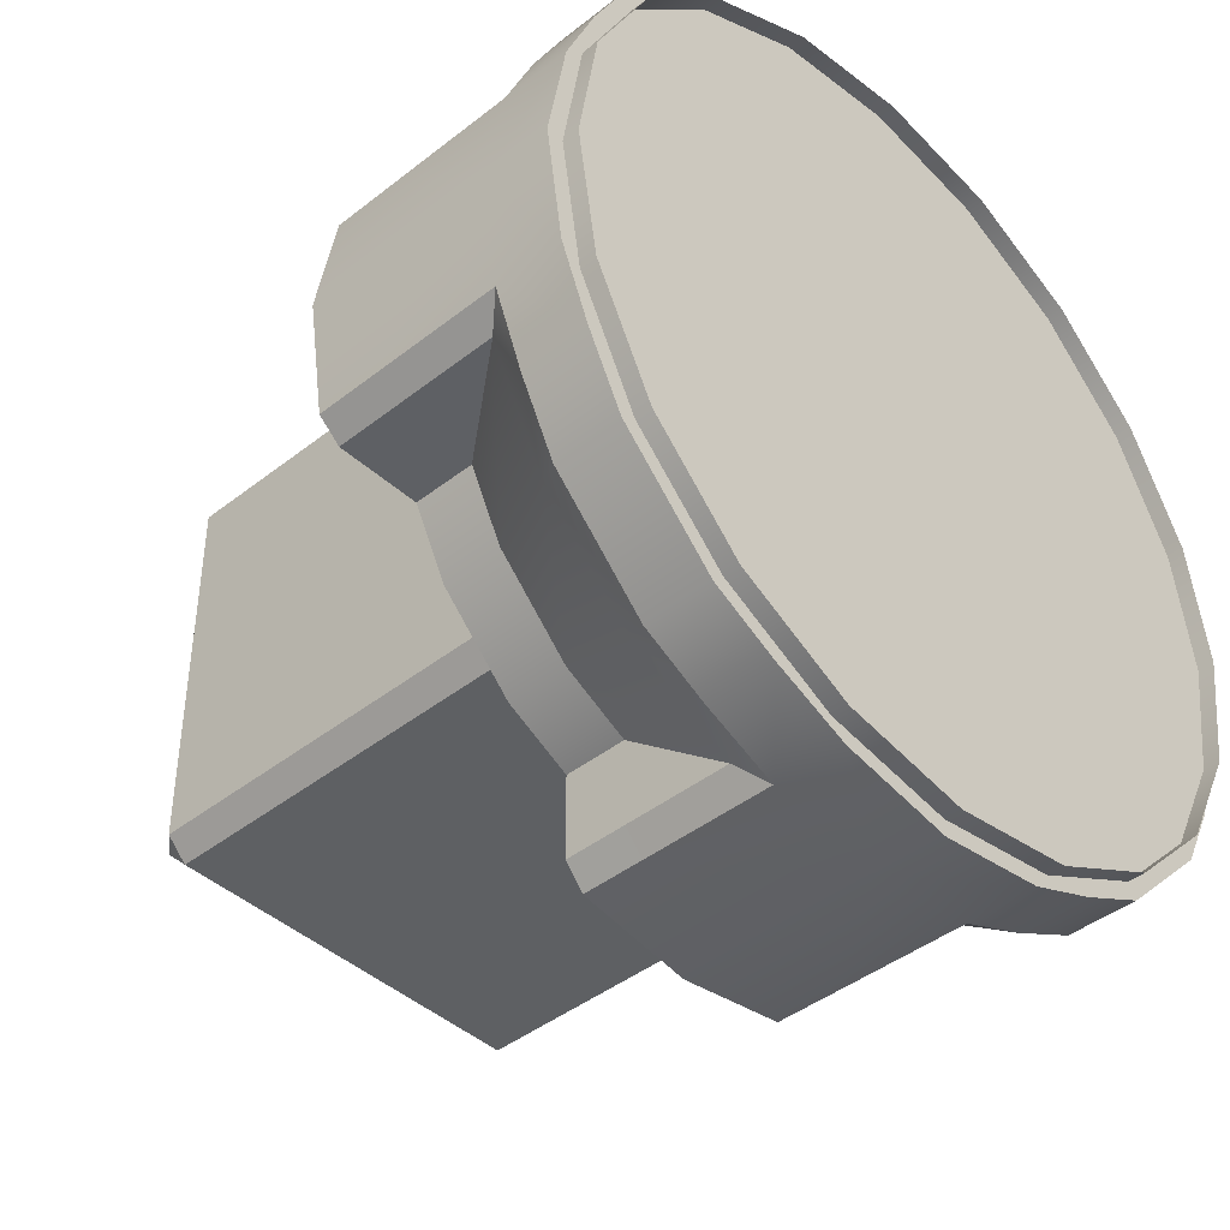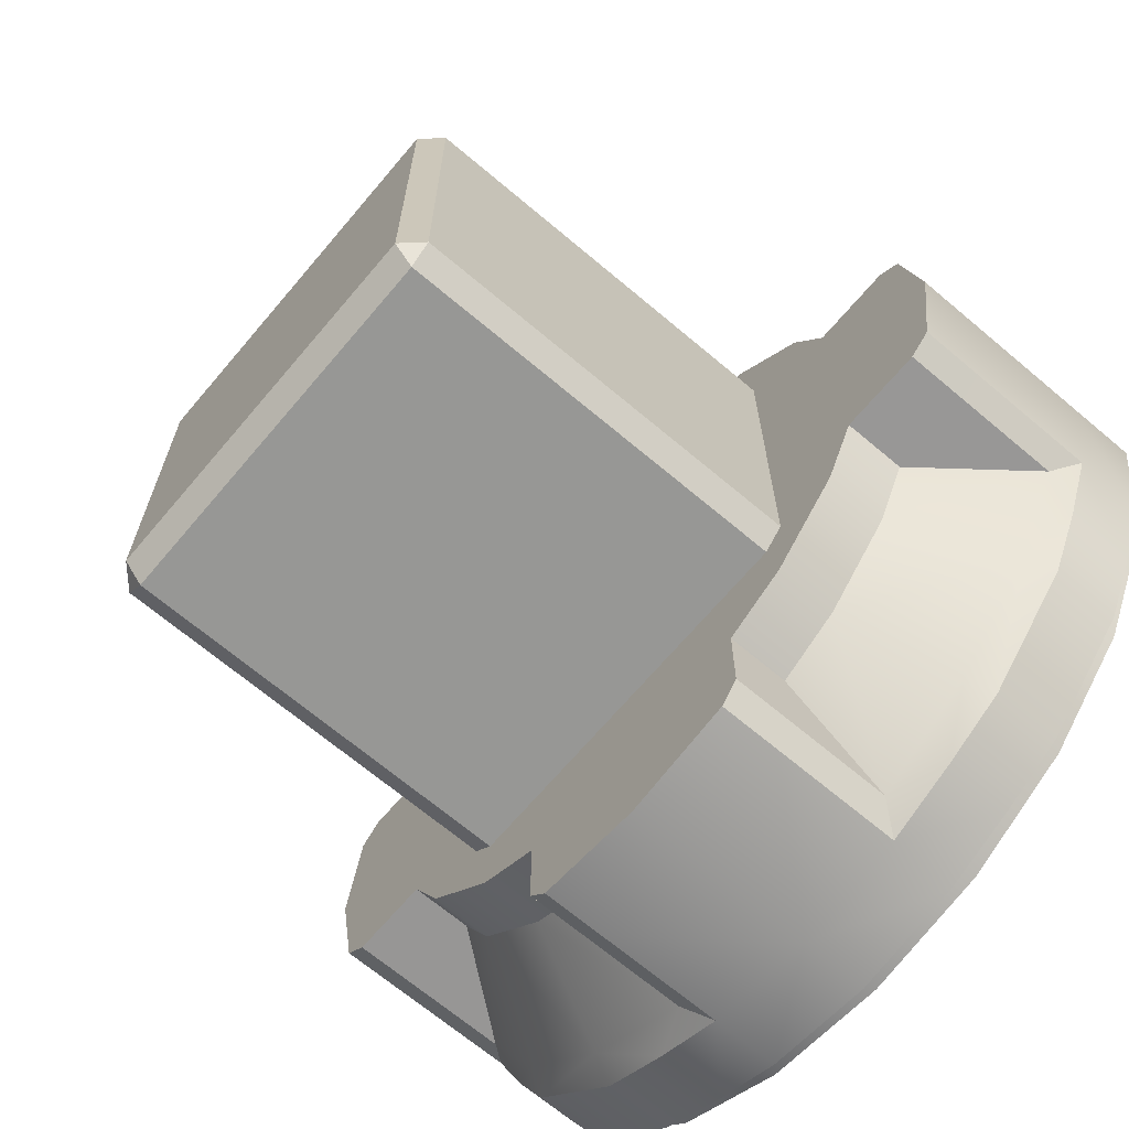
<metadata>
{"format":"obj","ext":"obj","renderer":"f3d","projection":"perspective","resolution":1024,"background":"white","views":[{"elev":-42.6,"azim":133.1,"up":"+Z"},{"elev":-68.1,"azim":49.8,"up":"+Z"}]}
</metadata>
<code>
v -0.9308 1.512 -0.3024
v -0.9308 1.654 -0.3024
v -0.7918 1.654 -0.5753
v -0.7918 1.512 -0.5753
v -0.5753 1.654 -0.7918
v -0.5753 1.512 -0.7918
v -0.9787 1.512 0
v -0.9787 1.654 0
v -0.9308 1.512 0.3024
v -0.9308 1.654 0.3024
v -0.7918 1.512 0.5753
v -0.7918 1.654 0.5753
v -0.5753 1.512 0.7918
v -0.5753 1.654 0.7918
v -0.5753 1.512 -0.7918
v -0.5753 1.654 -0.7918
v -0.3024 1.654 -0.9308
v -0.3024 1.512 -0.9308
v -1.224e-06 1.654 -0.9787
v -1.224e-06 1.512 -0.9787
v 0.3024 1.654 -0.9308
v 0.3024 1.512 -0.9308
v 0.5753 1.654 -0.7918
v 0.5753 1.512 -0.7918
v 0.5753 1.512 -0.7918
v 0.5753 1.654 -0.7918
v 0.7918 1.654 -0.5753
v 0.7918 1.512 -0.5753
v 0.9308 1.654 -0.3024
v 0.9308 1.512 -0.3024
v 0.9787 1.654 0
v 0.9787 1.512 0
v 0.9308 1.654 0.3024
v 0.9308 1.512 0.3024
v 0.7918 1.654 0.5753
v 0.7918 1.512 0.5753
v 0.5753 1.654 0.7918
v 0.5753 1.512 0.7918
v 0.5753 1.512 0.7918
v 0.5753 1.654 0.7918
v 0.3024 1.654 0.9308
v 0.3024 1.512 0.9308
v -1.224e-06 1.654 0.9787
v -1.224e-06 1.512 0.9787
v -0.3024 1.654 0.9308
v -0.3024 1.512 0.9308
v -0.5753 1.654 0.7918
v -0.5753 1.512 0.7918
v -0.7271 1 0.3121
v -6.132e-07 1 0
v -0.6484 1 0.4667
v -0.6484 1 0.4667
v -0.7271 1 0.3121
v -6.132e-07 1 0
v -0.9777 1.614 0.2649
v -0.9094 1.614 0.4308
v -6.132e-07 1.614 0
v -0.8256 1.614 0.5954
v -0.6 1.614 0.821
v -0.4457 1.614 0.8996
v -1.018 1.614 0
v -0.2662 1.614 0.9738
v -6.132e-07 1.614 1.018
v 0.2649 1.614 0.9777
v 0.4308 1.614 0.9094
v 0.5954 1.614 0.8256
v 0.821 1.614 0.6
v 0.8996 1.614 0.4457
v 0.9738 1.614 0.2662
v 1.018 1.614 0
v 0.9777 1.614 -0.2649
v 0.9094 1.614 -0.4308
v 0.8256 1.614 -0.5954
v 0.6 1.614 -0.821
v 0.4457 1.614 -0.8996
v 0.2662 1.614 -0.9738
v -6.132e-07 1.614 -1.018
v -0.2649 1.614 -0.9777
v -0.4308 1.614 -0.9094
v -0.5954 1.614 -0.8256
v -0.821 1.614 -0.6
v -0.8996 1.614 -0.4457
v -0.9738 1.614 -0.2662
v -0.7271 1.146 0.3121
v -0.7271 1 0.3121
v -0.6484 1 0.4667
v -0.6484 1.146 0.4667
v -0.4712 1 0.6439
v -0.4712 1.146 0.6439
v -0.9094 1.614 0.4308
v -0.9094 1.454 0.4308
v -0.8256 1.454 0.5954
v -0.8256 1.614 0.5954
v -0.9776 1.454 0.2656
v -0.9777 1.614 0.2649
v -0.6 1.454 0.821
v -0.6 1.614 0.821
v -1.018 1.454 0
v -0.9776 1.146 0.2656
v -1.018 1.146 0
v -1.018 1.614 0
v -0.9732 1.146 -0.27
v -0.9732 1.454 -0.27
v -0.9738 1.614 -0.2662
v -0.8996 1.614 -0.4457
v -0.8996 1.454 -0.4457
v -0.821 1.454 -0.6
v -0.821 1.614 -0.6
v -0.5954 1.614 -0.8256
v -0.5954 1.454 -0.8256
v -0.9245 1.396 0.3113
v -0.7901 1.392 0.5696
v -0.9094 1.454 0.4308
v -0.9776 1.454 0.2656
v -0.6484 1.146 0.4667
v -0.4712 1.146 0.6439
v -0.5741 1.392 0.7855
v -0.6 1.454 0.821
v -0.8256 1.454 0.5954
v -0.7271 1.146 0.3121
v -0.9776 1 0.2656
v -1.018 1 0
v -6.132e-07 1 0
v -0.7271 1 0.3121
v -0.9243 1 0.3111
v -0.9732 1 -0.27
v -0.92 1 -0.3154
v -0.7228 1 -0.3164
v -0.9243 1.146 0.3111
v -0.9776 1.146 0.2656
v -0.9776 1 0.2656
v -0.9243 1 0.3111
v -0.9245 1.396 0.3113
v -0.9243 1.146 0.3111
v -0.7271 1.146 0.3121
v -0.7271 1.146 0.3121
v -0.9243 1.146 0.3111
v -0.9243 1 0.3111
v -0.7271 1 0.3121
v -1.018 1 0
v -0.9776 1 0.2656
v -0.9776 1.146 0.2656
v -1.018 1.146 0
v -0.9732 1.146 -0.27
v -0.9732 1 -0.27
v -0.9245 1.396 0.3113
v -0.9776 1.454 0.2656
v -0.9776 1.146 0.2656
v -0.9243 1.146 0.3111
v -0.4712 1 0.6439
v -0.6484 1 0.4667
v -6.132e-07 1 0
v -0.3164 1 0.7228
v -0.4712 1 0.6439
v -6.132e-07 1 0
v -0.4712 1 0.6439
v -6.132e-07 1 0
v -0.3164 1 0.7228
v -0.6484 1 0.4667
v -6.132e-07 1 0
v -0.4712 1 0.6439
v -0.27 1.454 0.9732
v -0.2662 1.614 0.9738
v -0.4457 1.614 0.8996
v -0.4457 1.454 0.8996
v -0.6 1.454 0.821
v -0.6 1.614 0.821
v -6.132e-07 1.454 1.018
v -0.27 1.146 0.9732
v -6.132e-07 1.146 1.018
v -6.132e-07 1.614 1.018
v 0.2656 1.146 0.9776
v 0.2656 1.454 0.9776
v 0.2649 1.614 0.9777
v 0.4308 1.614 0.9094
v 0.4308 1.454 0.9094
v 0.5954 1.454 0.8256
v 0.5954 1.614 0.8256
v -0.3164 1.146 0.7228
v -0.4712 1.146 0.6439
v -0.4712 1 0.6439
v -0.3164 1 0.7228
v -0.4457 1.454 0.8996
v -0.6 1.454 0.821
v -0.5741 1.392 0.7855
v -0.3156 1.396 0.9201
v -0.27 1.454 0.9732
v -0.4712 1.146 0.6439
v -0.3164 1.146 0.7228
v -0.3164 1 0.7228
v -6.132e-07 1 0
v -6.132e-07 1 1.018
v -0.3154 1 0.92
v -0.27 1 0.9732
v 0.3121 1 0.7271
v 0.3111 1 0.9243
v 0.2656 1 0.9776
v -0.3154 1.146 0.92
v -0.3154 1 0.92
v -0.27 1 0.9732
v -0.27 1.146 0.9732
v -0.3156 1.396 0.9201
v -0.3164 1.146 0.7228
v -0.3154 1.146 0.92
v -0.3164 1.146 0.7228
v -0.3164 1 0.7228
v -0.3154 1 0.92
v -0.3154 1.146 0.92
v -6.132e-07 1 1.018
v -6.132e-07 1.146 1.018
v -0.27 1.146 0.9732
v -0.27 1 0.9732
v 0.2656 1.146 0.9776
v 0.2656 1 0.9776
v -0.3156 1.396 0.9201
v -0.3154 1.146 0.92
v -0.27 1.146 0.9732
v -0.27 1.454 0.9732
v 0.3121 1 0.7271
v -6.132e-07 1 0
v 0.4667 1 0.6484
v 0.4667 1 0.6484
v 0.3121 1 0.7271
v -6.132e-07 1 0
v 0.3121 1.146 0.7271
v 0.3121 1 0.7271
v 0.4667 1 0.6484
v 0.4667 1.146 0.6484
v 0.3113 1.396 0.9245
v 0.5696 1.392 0.79
v 0.4308 1.454 0.9094
v 0.2656 1.454 0.9776
v 0.4667 1.146 0.6484
v 0.3121 1.146 0.7271
v 0.5954 1.454 0.8256
v 0.3111 1.146 0.9243
v 0.2656 1.146 0.9776
v 0.2656 1 0.9776
v 0.3111 1 0.9243
v 0.3113 1.396 0.9245
v 0.3111 1.146 0.9243
v 0.3121 1.146 0.7271
v 0.3121 1.146 0.7271
v 0.3111 1.146 0.9243
v 0.3111 1 0.9243
v 0.3121 1 0.7271
v 0.3113 1.396 0.9245
v 0.2656 1.454 0.9776
v 0.2656 1.146 0.9776
v 0.3111 1.146 0.9243
v 0.6439 1 0.4712
v 0.4667 1 0.6484
v -6.132e-07 1 0
v 0.7228 1 0.3164
v 0.6439 1 0.4712
v -6.132e-07 1 0
v 0.6439 1 0.4712
v 0.6439 1.146 0.4712
v 0.4667 1.146 0.6484
v 0.4667 1 0.6484
v 0.7228 1.146 0.3164
v 0.7228 1 0.3164
v 0.6439 1 0.4712
v -6.132e-07 1 0
v 0.7228 1 0.3164
v 0.4667 1 0.6484
v -6.132e-07 1 0
v 0.6439 1 0.4712
v 0.9732 1.454 0.27
v 0.9738 1.614 0.2662
v 0.8996 1.614 0.4457
v 0.8996 1.454 0.4457
v 0.821 1.454 0.6
v 0.821 1.614 0.6
v 0.5954 1.614 0.8256
v 0.5954 1.454 0.8256
v 1.018 1.454 0
v 0.9732 1.146 0.27
v 1.018 1.146 0
v 1.018 1.614 0
v 0.9776 1.146 -0.2656
v 0.9776 1.454 -0.2656
v 0.9777 1.614 -0.2649
v 0.9094 1.614 -0.4308
v 0.9094 1.454 -0.4308
v 0.8256 1.454 -0.5954
v 0.8256 1.614 -0.5954
v 0.6 1.454 -0.821
v 0.6 1.614 -0.821
v 0.821 1.454 0.6
v 0.5954 1.454 0.8256
v 0.5696 1.392 0.79
v 0.7855 1.392 0.5741
v 0.8996 1.454 0.4457
v 0.6439 1.146 0.4712
v 0.9201 1.396 0.3156
v 0.9732 1.454 0.27
v 0.7228 1.146 0.3164
v 0.4667 1.146 0.6484
v 0.7228 1 0.3164
v -6.132e-07 1 0
v 1.018 1 0
v 0.9732 1 0.27
v 0.92 1 0.3154
v 0.9776 1 -0.2656
v 0.9243 1 -0.3111
v 0.7271 1 -0.3121
v 0.92 1.146 0.3154
v 0.92 1 0.3154
v 0.9732 1 0.27
v 0.9732 1.146 0.27
v 0.9201 1.396 0.3156
v 0.7228 1.146 0.3164
v 0.92 1.146 0.3154
v 0.7228 1.146 0.3164
v 0.7228 1 0.3164
v 0.92 1 0.3154
v 0.92 1.146 0.3154
v 1.018 1 0
v 1.018 1.146 0
v 0.9732 1.146 0.27
v 0.9732 1 0.27
v 0.9776 1.146 -0.2656
v 0.9776 1 -0.2656
v 0.9201 1.396 0.3156
v 0.92 1.146 0.3154
v 0.9732 1.146 0.27
v 0.9732 1.454 0.27
v 0.7271 1 -0.3121
v -6.132e-07 1 0
v 0.6484 1 -0.4667
v 0.6484 1 -0.4667
v 0.7271 1 -0.3121
v -6.132e-07 1 0
v 0.7271 1.146 -0.3121
v 0.7271 1 -0.3121
v 0.6484 1 -0.4667
v 0.6484 1.146 -0.4667
v 0.4712 1 -0.6439
v 0.4712 1.146 -0.6439
v 0.9245 1.396 -0.3113
v 0.79 1.392 -0.5696
v 0.9094 1.454 -0.4308
v 0.9776 1.454 -0.2656
v 0.6484 1.146 -0.4667
v 0.4712 1.146 -0.6439
v 0.5741 1.392 -0.7855
v 0.6 1.454 -0.821
v 0.8256 1.454 -0.5954
v 0.7271 1.146 -0.3121
v 0.9243 1.146 -0.3111
v 0.9776 1.146 -0.2656
v 0.9776 1 -0.2656
v 0.9243 1 -0.3111
v 0.9245 1.396 -0.3113
v 0.9243 1.146 -0.3111
v 0.7271 1.146 -0.3121
v 0.7271 1.146 -0.3121
v 0.9243 1.146 -0.3111
v 0.9243 1 -0.3111
v 0.7271 1 -0.3121
v 0.9245 1.396 -0.3113
v 0.9776 1.454 -0.2656
v 0.9776 1.146 -0.2656
v 0.9243 1.146 -0.3111
v 0.4712 1 -0.6439
v 0.6484 1 -0.4667
v -6.132e-07 1 0
v 0.3164 1 -0.7228
v 0.4712 1 -0.6439
v -6.132e-07 1 0
v 0.4712 1 -0.6439
v -6.132e-07 1 0
v 0.3164 1 -0.7228
v 0.6484 1 -0.4667
v -6.132e-07 1 0
v 0.4712 1 -0.6439
v 0.27 1.454 -0.9732
v 0.2662 1.614 -0.9738
v 0.4457 1.614 -0.8996
v 0.4457 1.454 -0.8996
v 0.6 1.454 -0.821
v 0.6 1.614 -0.821
v -6.132e-07 1.454 -1.018
v 0.27 1.146 -0.9732
v -6.132e-07 1.146 -1.018
v -6.132e-07 1.614 -1.018
v -0.2656 1.146 -0.9776
v -0.2656 1.454 -0.9776
v -0.2649 1.614 -0.9777
v -0.4308 1.614 -0.9094
v -0.4308 1.454 -0.9094
v -0.5954 1.454 -0.8256
v -0.5954 1.614 -0.8256
v 0.3164 1.146 -0.7228
v 0.4712 1.146 -0.6439
v 0.4712 1 -0.6439
v 0.3164 1 -0.7228
v 0.4457 1.454 -0.8996
v 0.6 1.454 -0.821
v 0.5741 1.392 -0.7855
v 0.3156 1.396 -0.9201
v 0.27 1.454 -0.9732
v 0.4712 1.146 -0.6439
v 0.3164 1.146 -0.7228
v -6.132e-07 1 0
v -6.132e-07 1 -1.018
v 0.27 1 -0.9732
v 0.3154 1 -0.92
v 0.3164 1 -0.7228
v -0.2656 1 -0.9776
v -0.3111 1 -0.9243
v -0.3121 1 -0.7271
v 0.3154 1.146 -0.92
v 0.3154 1 -0.92
v 0.27 1 -0.9732
v 0.27 1.146 -0.9732
v 0.3156 1.396 -0.9201
v 0.3164 1.146 -0.7228
v 0.3154 1.146 -0.92
v 0.3164 1.146 -0.7228
v 0.3164 1 -0.7228
v 0.3154 1 -0.92
v 0.3154 1.146 -0.92
v -6.132e-07 1 -1.018
v -6.132e-07 1.146 -1.018
v 0.27 1.146 -0.9732
v 0.27 1 -0.9732
v -0.2656 1.146 -0.9776
v -0.2656 1 -0.9776
v 0.3156 1.396 -0.9201
v 0.3154 1.146 -0.92
v 0.27 1.146 -0.9732
v 0.27 1.454 -0.9732
v -0.3121 1 -0.7271
v -6.132e-07 1 0
v -0.4667 1 -0.6484
v -0.4667 1 -0.6484
v -0.3121 1 -0.7271
v -6.132e-07 1 0
v -0.3121 1.146 -0.7271
v -0.3121 1 -0.7271
v -0.4667 1 -0.6484
v -0.4667 1.146 -0.6484
v -0.3113 1.396 -0.9245
v -0.5696 1.392 -0.79
v -0.4308 1.454 -0.9094
v -0.2656 1.454 -0.9776
v -0.4667 1.146 -0.6484
v -0.3121 1.146 -0.7271
v -0.5954 1.454 -0.8256
v -0.3111 1.146 -0.9243
v -0.2656 1.146 -0.9776
v -0.2656 1 -0.9776
v -0.3111 1 -0.9243
v -0.3113 1.396 -0.9245
v -0.3111 1.146 -0.9243
v -0.3121 1.146 -0.7271
v -0.3121 1.146 -0.7271
v -0.3111 1.146 -0.9243
v -0.3111 1 -0.9243
v -0.3121 1 -0.7271
v -0.3113 1.396 -0.9245
v -0.2656 1.454 -0.9776
v -0.2656 1.146 -0.9776
v -0.3111 1.146 -0.9243
v -0.6439 1 -0.4712
v -0.4667 1 -0.6484
v -6.132e-07 1 0
v -0.7228 1 -0.3164
v -0.6439 1 -0.4712
v -6.132e-07 1 0
v -0.6439 1 -0.4712
v -0.6439 1.146 -0.4712
v -0.4667 1.146 -0.6484
v -0.4667 1 -0.6484
v -0.7228 1.146 -0.3164
v -0.7228 1 -0.3164
v -0.6439 1 -0.4712
v -6.132e-07 1 0
v -0.7228 1 -0.3164
v -0.4667 1 -0.6484
v -6.132e-07 1 0
v -0.6439 1 -0.4712
v -0.821 1.454 -0.6
v -0.5954 1.454 -0.8256
v -0.5696 1.392 -0.79
v -0.7855 1.392 -0.5741
v -0.8996 1.454 -0.4457
v -0.6439 1.146 -0.4712
v -0.9201 1.396 -0.3156
v -0.9732 1.454 -0.27
v -0.7228 1.146 -0.3164
v -0.4667 1.146 -0.6484
v -0.92 1.146 -0.3154
v -0.92 1 -0.3154
v -0.9732 1 -0.27
v -0.9732 1.146 -0.27
v -0.9201 1.396 -0.3156
v -0.7228 1.146 -0.3164
v -0.92 1.146 -0.3154
v -0.7228 1.146 -0.3164
v -0.7228 1 -0.3164
v -0.92 1 -0.3154
v -0.92 1.146 -0.3154
v -0.9201 1.396 -0.3156
v -0.92 1.146 -0.3154
v -0.9732 1.146 -0.27
v -0.9732 1.454 -0.27
v -0.4505 0 -0.4505
v -0.4505 0 0.4505
v -0.5043 0.04949 0.4507
v -0.5043 0.04949 -0.4503
v -0.4549 0.04949 -0.4998
v 0.4462 0.04949 -0.4998
v 0.4505 0 -0.4505
v -0.4505 0 -0.4505
v -0.5043 0.04949 -0.4503
v -0.5043 1.072 -0.4503
v -0.4549 1.072 -0.4998
v -0.4549 0.04949 -0.4998
v 0.4957 0.04949 -0.4503
v 0.4957 0.04949 0.4507
v 0.4505 0 0.4505
v 0.4505 0 -0.4505
v 0.4462 0.04949 -0.4998
v 0.4462 1.072 -0.4998
v 0.4957 1.072 -0.4503
v 0.4957 0.04949 -0.4503
v -0.4549 0.04949 0.5002
v -0.4549 1.072 0.5002
v -0.5043 1.072 0.4507
v -0.5043 0.04949 0.4507
v -0.4505 0 0.4505
v 0.4505 0 0.4505
v 0.4462 0.04949 0.5002
v -0.4549 0.04949 0.5002
v 0.4957 0.04949 0.4507
v 0.4957 1.072 0.4507
v 0.4462 1.072 0.5002
v 0.4462 0.04949 0.5002
v -0.4549 0.04949 -0.4998
v -0.4549 1.072 -0.4998
v 0.4462 1.072 -0.4998
v 0.4462 0.04949 -0.4998
v -0.4549 0.04949 0.5002
v 0.4462 0.04949 0.5002
v 0.4462 1.072 0.5002
v -0.4549 1.072 0.5002
v -0.4505 0 0.4505
v -0.4505 0 -0.4505
v 0.4505 0 -0.4505
v 0.4505 0 0.4505
v 0.4957 0.04949 -0.4503
v 0.4957 1.072 -0.4503
v 0.4957 1.072 0.4507
v 0.4957 0.04949 0.4507
v -0.5043 0.04949 0.4507
v -0.5043 1.072 0.4507
v -0.5043 1.072 -0.4503
v -0.5043 0.04949 -0.4503
v -0.4505 0 -0.4505
v -0.5043 0.04949 -0.4503
v -0.4549 0.04949 -0.4998
v 0.4957 0.04949 -0.4503
v 0.4505 0 -0.4505
v 0.4462 0.04949 -0.4998
v -0.5043 0.04949 0.4507
v -0.4505 0 0.4505
v -0.4549 0.04949 0.5002
v 0.4505 0 0.4505
v 0.4957 0.04949 0.4507
v 0.4462 0.04949 0.5002
g lock_on_missile_launcher_huge_base
f 1 2 3
f 1 3 4
f 4 3 5
f 4 5 6
f 7 2 1
f 7 8 2
f 9 8 7
f 9 10 8
f 11 10 9
f 11 12 10
f 13 12 11
f 13 14 12
f 15 16 17
f 15 17 18
f 18 17 19
f 18 19 20
f 20 19 21
f 20 21 22
f 22 21 23
f 22 23 24
f 25 26 27
f 25 27 28
f 28 27 29
f 28 29 30
f 30 29 31
f 30 31 32
f 32 31 33
f 32 33 34
f 34 33 35
f 34 35 36
f 36 35 37
f 36 37 38
f 39 40 41
f 39 41 42
f 42 41 43
f 42 43 44
f 44 43 45
f 44 45 46
f 46 45 47
f 46 47 48
f 49 50 51
f 52 53 54
f 55 56 57
f 56 58 57
f 59 57 58
f 60 57 59
f 61 55 57
f 57 60 62
f 63 57 62
f 63 64 57
f 64 65 57
f 65 66 57
f 67 57 66
f 68 57 67
f 57 68 69
f 70 57 69
f 70 71 57
f 71 72 57
f 72 73 57
f 74 57 73
f 75 57 74
f 57 75 76
f 77 57 76
f 77 78 57
f 78 79 57
f 79 80 57
f 81 57 80
f 82 57 81
f 57 82 83
f 61 57 83
f 84 85 86
f 84 86 87
f 88 87 86
f 88 89 87
f 90 91 92
f 90 92 93
f 94 91 90
f 94 90 95
f 96 93 92
f 96 97 93
f 98 94 95
f 99 94 98
f 99 98 100
f 98 95 101
f 102 100 98
f 102 98 103
f 98 101 104
f 98 104 103
f 103 104 105
f 103 105 106
f 105 107 106
f 105 108 107
f 107 108 109
f 107 109 110
f 111 112 113
f 113 114 111
f 111 115 112
f 112 115 116
f 112 116 117
f 118 112 117
f 118 119 112
f 112 119 113
f 111 120 115
f 121 122 123
f 123 124 121
f 124 125 121
f 123 122 126
f 123 126 127
f 127 128 123
f 129 130 131
f 129 131 132
f 133 134 135
f 136 137 138
f 136 138 139
f 140 141 142
f 140 142 143
f 140 143 144
f 140 144 145
f 146 147 148
f 146 148 149
f 150 151 152
f 153 154 155
f 156 157 158
f 159 160 161
f 162 163 164
f 162 164 165
f 164 166 165
f 164 167 166
f 168 163 162
f 169 168 162
f 169 170 168
f 168 171 163
f 172 168 170
f 172 173 168
f 168 173 174
f 168 174 171
f 173 175 174
f 173 176 175
f 175 176 177
f 175 177 178
f 179 180 181
f 179 181 182
f 183 184 185
f 186 183 185
f 183 186 187
f 186 185 188
f 186 188 189
f 190 191 192
f 192 193 190
f 192 194 193
f 192 191 195
f 195 196 192
f 196 197 192
f 198 199 200
f 198 200 201
f 202 203 204
f 205 206 207
f 205 207 208
f 209 210 211
f 209 211 212
f 209 213 210
f 209 214 213
f 215 216 217
f 215 217 218
f 219 220 221
f 222 223 224
f 225 226 227
f 225 227 228
f 229 230 231
f 231 232 229
f 229 233 230
f 229 234 233
f 230 235 231
f 236 237 238
f 236 238 239
f 240 241 242
f 243 244 245
f 243 245 246
f 247 248 249
f 247 249 250
f 251 252 253
f 254 255 256
f 257 258 259
f 257 259 260
f 261 258 257
f 261 257 262
f 263 264 265
f 266 267 268
f 269 270 271
f 269 271 272
f 271 273 272
f 271 274 273
f 273 274 275
f 273 275 276
f 277 270 269
f 278 277 269
f 278 279 277
f 277 280 270
f 281 277 279
f 281 282 277
f 277 282 283
f 277 283 280
f 282 284 283
f 282 285 284
f 284 285 286
f 284 286 287
f 288 287 286
f 288 289 287
f 290 291 292
f 290 292 293
f 294 290 293
f 292 295 293
f 296 293 295
f 296 294 293
f 294 296 297
f 296 295 298
f 292 299 295
f 300 301 302
f 302 303 300
f 303 304 300
f 305 302 301
f 306 305 301
f 301 307 306
f 308 309 310
f 308 310 311
f 312 313 314
f 315 316 317
f 315 317 318
f 319 320 321
f 319 321 322
f 319 323 320
f 319 324 323
f 325 326 327
f 325 327 328
f 329 330 331
f 332 333 334
f 335 336 337
f 335 337 338
f 339 338 337
f 339 340 338
f 341 342 343
f 343 344 341
f 341 345 342
f 342 345 346
f 342 346 347
f 348 342 347
f 348 349 342
f 342 349 343
f 341 350 345
f 351 352 353
f 351 353 354
f 355 356 357
f 358 359 360
f 358 360 361
f 362 363 364
f 362 364 365
f 366 367 368
f 369 370 371
f 372 373 374
f 375 376 377
f 378 379 380
f 378 380 381
f 380 382 381
f 380 383 382
f 384 379 378
f 385 384 378
f 385 386 384
f 384 387 379
f 388 384 386
f 388 389 384
f 384 389 390
f 384 390 387
f 389 391 390
f 389 392 391
f 391 392 393
f 391 393 394
f 395 396 397
f 395 397 398
f 399 400 401
f 402 399 401
f 399 402 403
f 402 401 404
f 402 404 405
f 406 407 408
f 408 409 406
f 409 410 406
f 411 407 406
f 406 412 411
f 406 413 412
f 414 415 416
f 414 416 417
f 418 419 420
f 421 422 423
f 421 423 424
f 425 426 427
f 425 427 428
f 425 429 426
f 425 430 429
f 431 432 433
f 431 433 434
f 435 436 437
f 438 439 440
f 441 442 443
f 441 443 444
f 445 446 447
f 447 448 445
f 445 449 446
f 445 450 449
f 446 451 447
f 452 453 454
f 452 454 455
f 456 457 458
f 459 460 461
f 459 461 462
f 463 464 465
f 463 465 466
f 467 468 469
f 470 471 472
f 473 474 475
f 473 475 476
f 477 474 473
f 477 473 478
f 479 480 481
f 482 483 484
f 485 486 487
f 485 487 488
f 489 485 488
f 487 490 488
f 491 488 490
f 491 489 488
f 489 491 492
f 491 490 493
f 487 494 490
f 495 496 497
f 495 497 498
f 499 500 501
f 502 503 504
f 502 504 505
f 506 507 508
f 506 508 509
f 510 511 512
f 510 512 513
f 514 515 516
f 514 516 517
f 518 519 520
f 518 520 521
f 522 523 524
f 522 524 525
f 526 527 528
f 526 528 529
f 530 531 532
f 530 532 533
f 534 535 536
f 534 536 537
f 538 539 540
f 538 540 541
f 542 543 544
f 542 544 545
f 546 547 548
f 546 548 549
f 550 551 552
f 550 552 553
f 554 555 556
f 554 556 557
f 558 559 560
f 558 560 561
f 562 563 564
f 565 566 567
f 568 569 570
f 571 572 573

</code>
